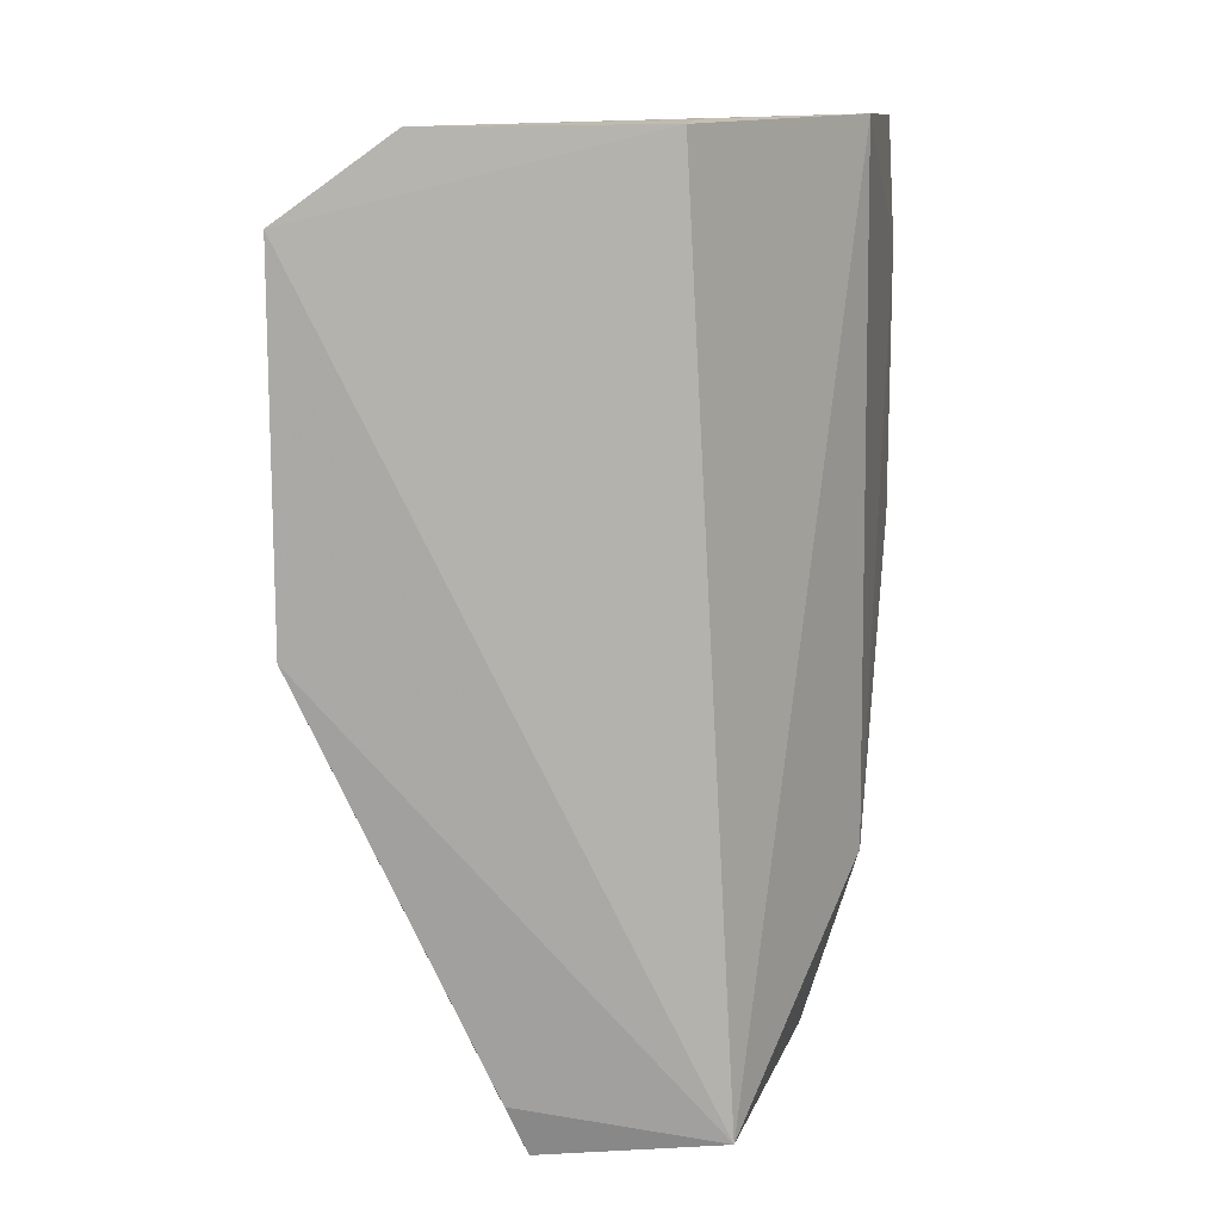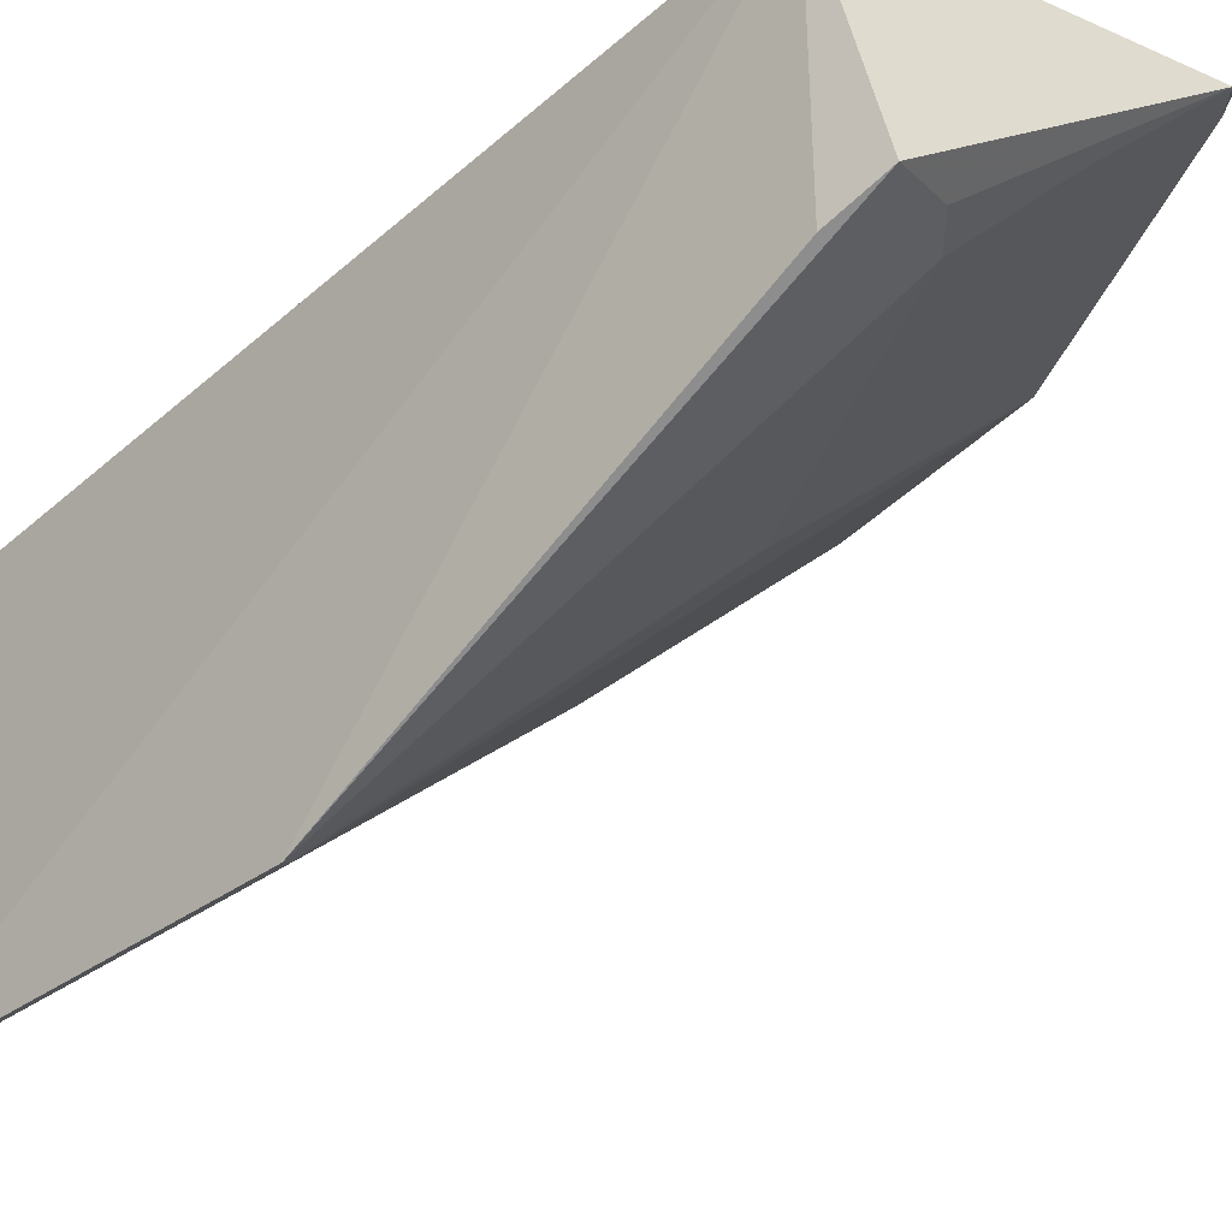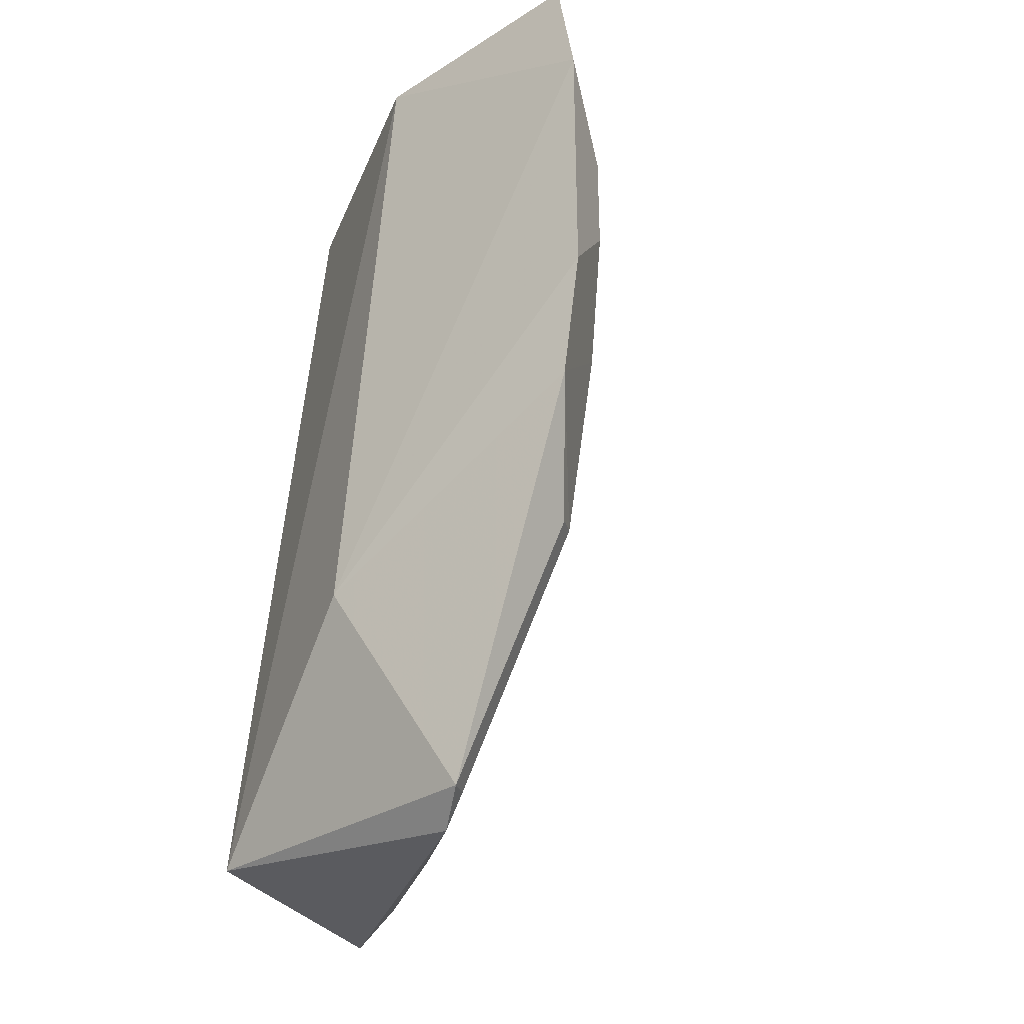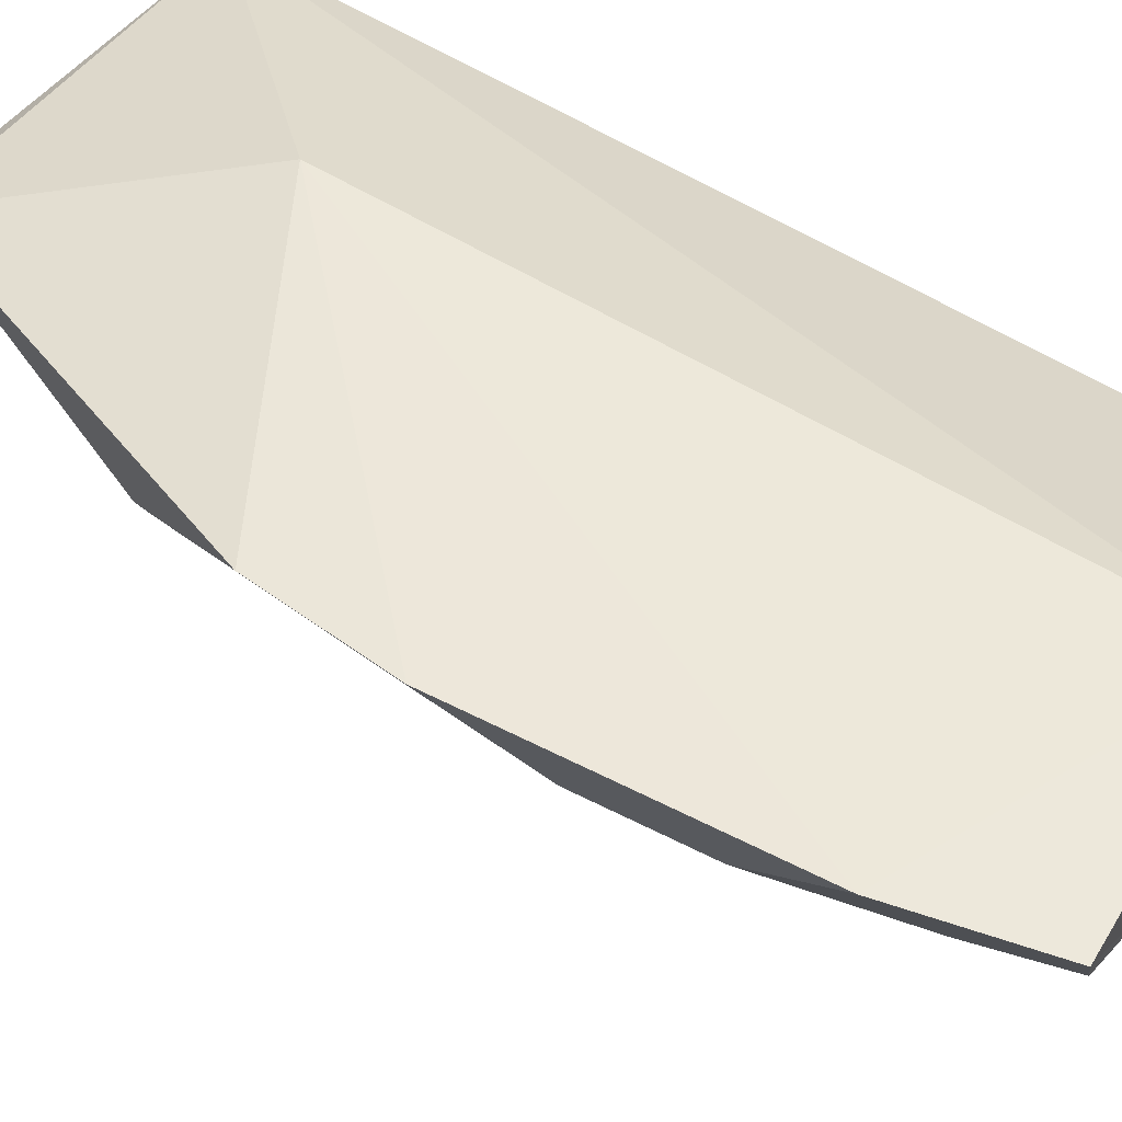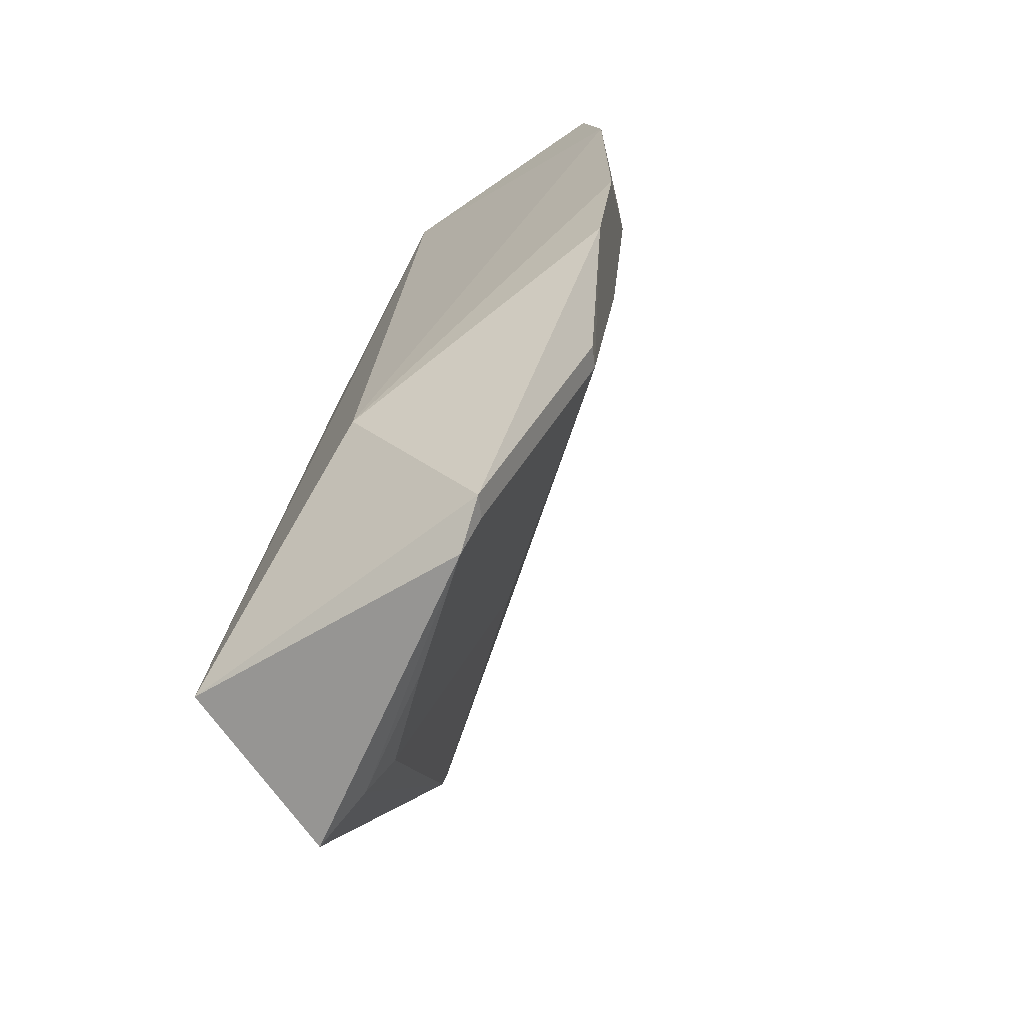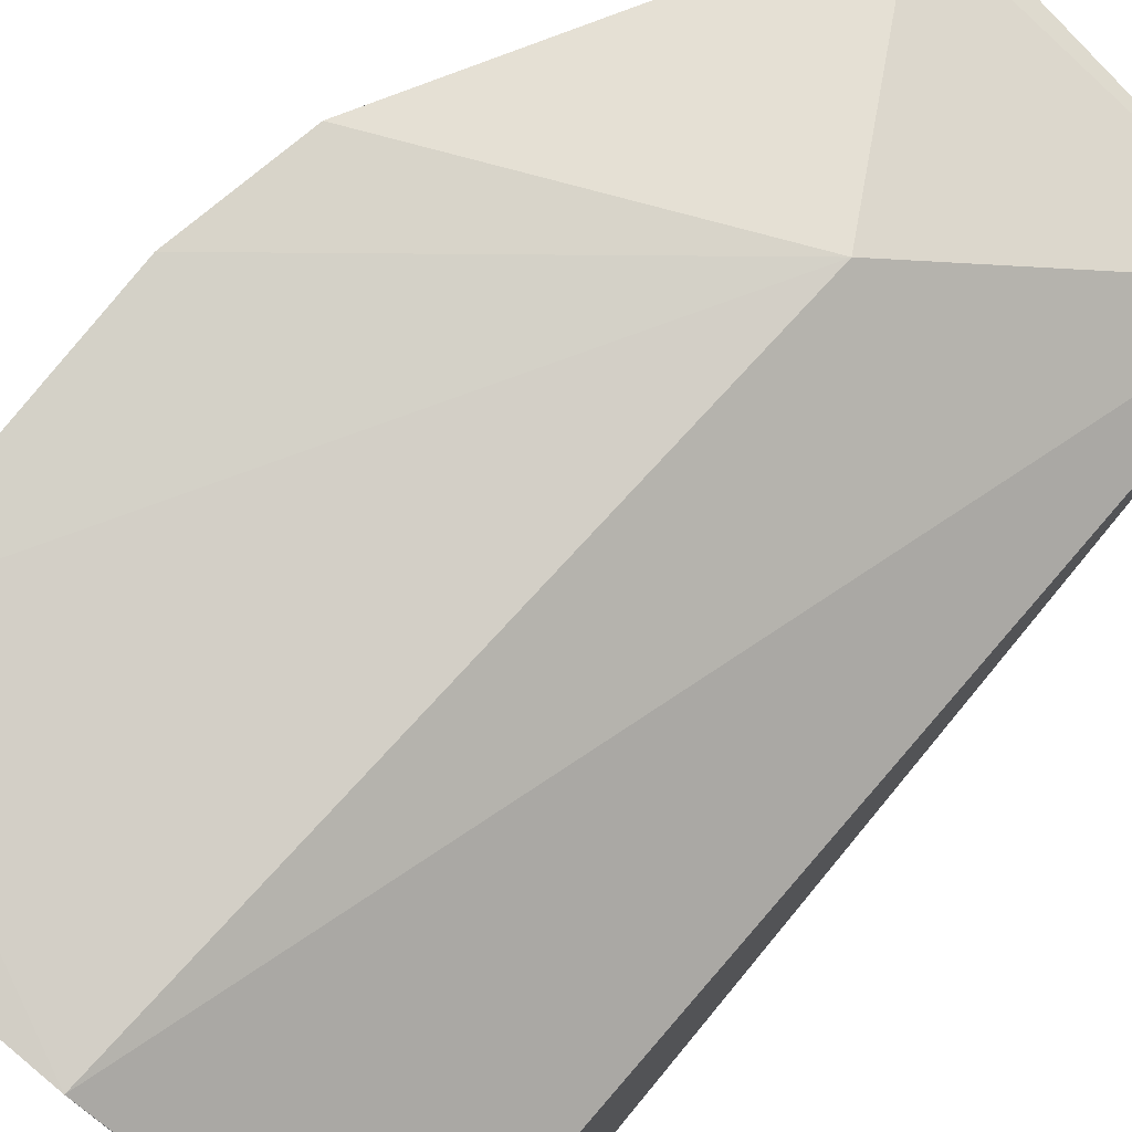
<metadata>
{"format":"obj","ext":"obj","renderer":"f3d","projection":"perspective","resolution":1024,"background":"white","views":[{"elev":12.8,"azim":-85.8,"up":"+Y"},{"elev":-33.6,"azim":-44.4,"up":"+Z"},{"elev":-34.3,"azim":35.5,"up":"+Y"},{"elev":56.2,"azim":118.4,"up":"+Z"},{"elev":-67.8,"azim":29.0,"up":"+Y"},{"elev":77.4,"azim":-141.6,"up":"+Z"}]}
</metadata>
<code>
v 0.3618 -0.2378 0.002403
v 0.441 -0.09754 0.04218
v 0.3321 -0.1472 0.03421
v 0.2657 0.09876 -0.02426
v 0.261 0.06752 -0.1513
v 0.3502 0.09995 0.03255
v 0.3752 -0.2292 0.01482
v 0.2644 -0.06566 -0.1492
v 0.4497 0.05107 0.04514
v 0.2507 -0.2204 -0.00622
v 0.3445 0.09666 -0.06968
v 0.418 -0.1369 0.006452
v 0.4497 -0.05107 0.04514
v 0.261 -0.06752 -0.1513
v 0.2638 0.09781 -0.1092
v 0.441 0.09754 0.04218
v 0.356 0.05062 -0.06576
v 0.3718 -0.2274 0.006452
v 0.4212 -0.1385 0.01453
v 0.4423 -0.01959 0.01827
v 0.262 -0.2317 -0.07323
v 0.342 -0.1216 -0.06537
v 0.2829 0.09982 -0.02117
v 0.2644 0.06566 -0.1492
v 0.4296 -0.06543 0.006452
v 0.4296 0.06543 0.006452
v 0.2962 -0.2124 -0.06498
v 0.2592 -0.2138 -0.0808
v 0.356 -0.05062 -0.06576
v 0.4423 0.01959 0.01827
v 0.4297 0.09575 0.01709
v 0.2845 -0.2239 -0.06573
v 0.3255 -0.227 -0.03348
f 7 2 3
f 9 6 3
f 10 6 4
f 10 3 6
f 10 4 5
f 10 7 3
f 10 1 7
f 13 9 3
f 13 3 2
f 14 10 5
f 15 11 5
f 15 5 4
f 16 6 9
f 16 15 6
f 16 11 15
f 18 12 7
f 18 7 1
f 19 12 2
f 19 2 7
f 19 7 12
f 21 1 10
f 22 18 1
f 22 12 18
f 22 14 8
f 22 8 12
f 23 15 4
f 23 4 6
f 23 6 15
f 24 17 8
f 24 5 11
f 24 11 17
f 24 14 5
f 24 8 14
f 25 2 12
f 25 20 13
f 25 13 2
f 26 17 11
f 27 14 22
f 28 21 10
f 28 10 14
f 28 14 21
f 29 25 12
f 29 12 8
f 29 8 17
f 29 20 25
f 30 17 26
f 30 29 17
f 30 20 29
f 30 9 13
f 30 13 20
f 30 26 16
f 30 16 9
f 31 26 11
f 31 11 16
f 31 16 26
f 32 21 14
f 32 14 27
f 32 1 21
f 33 32 27
f 33 1 32
f 33 27 22
f 33 22 1

</code>
